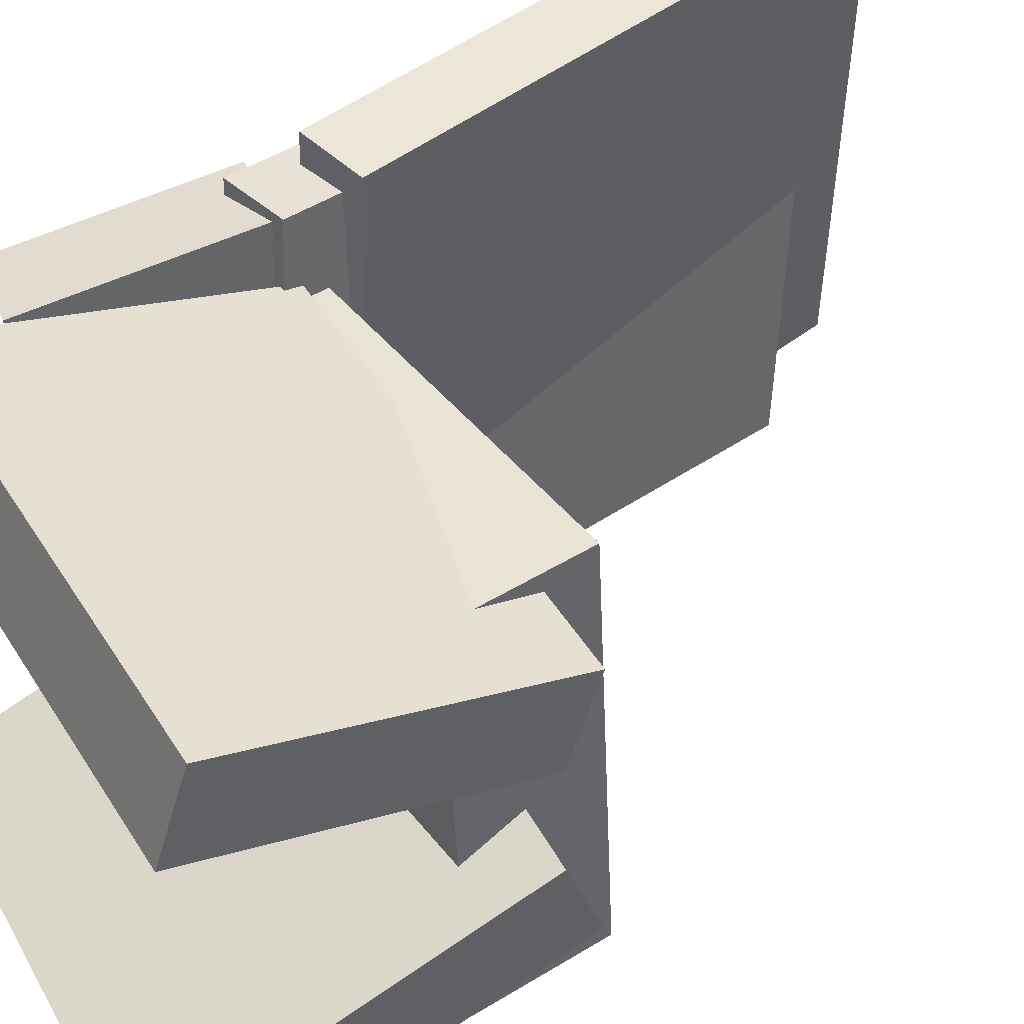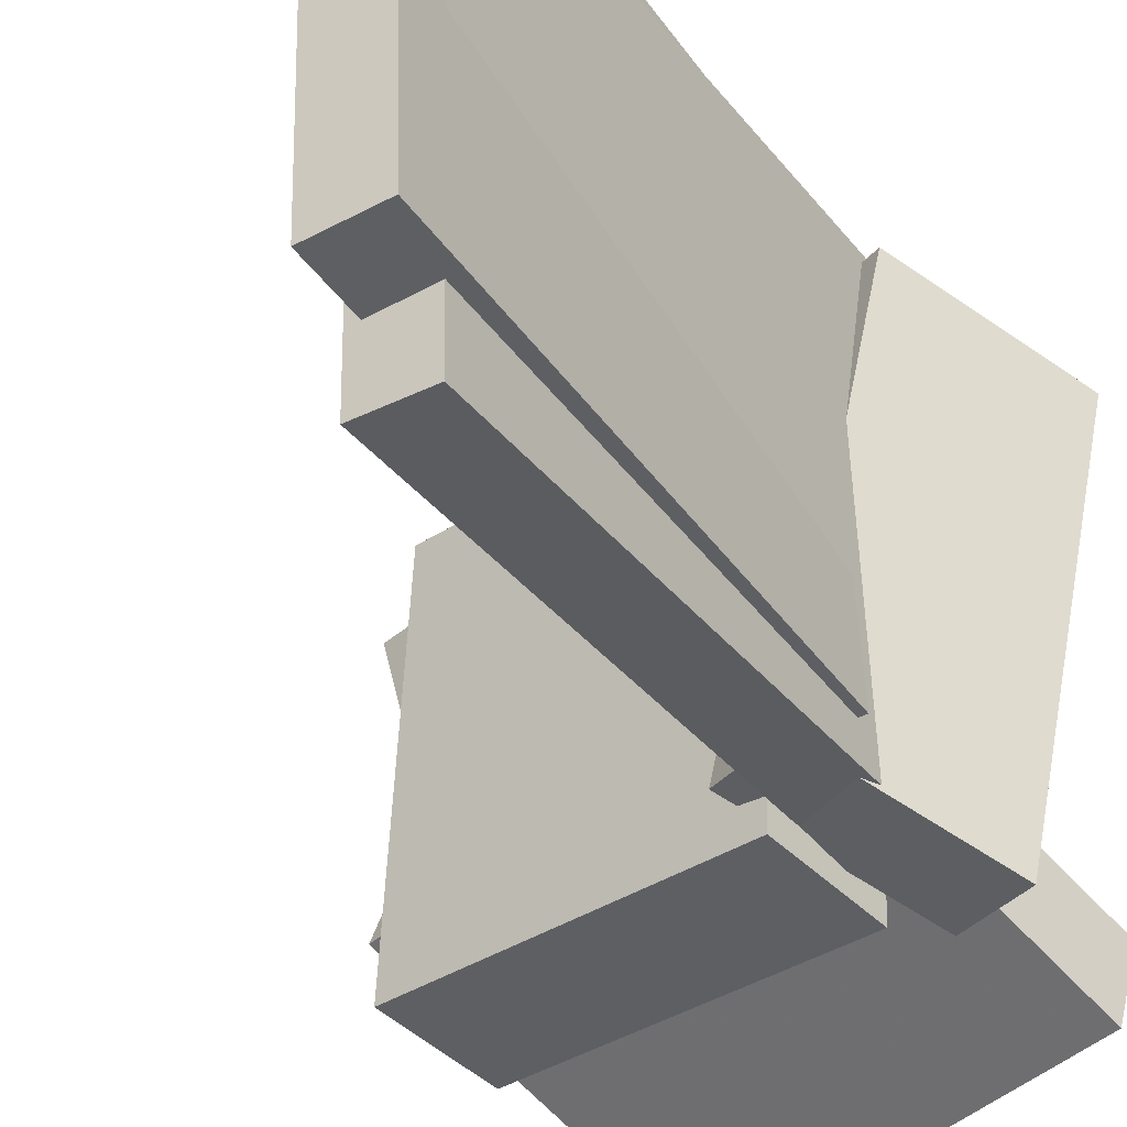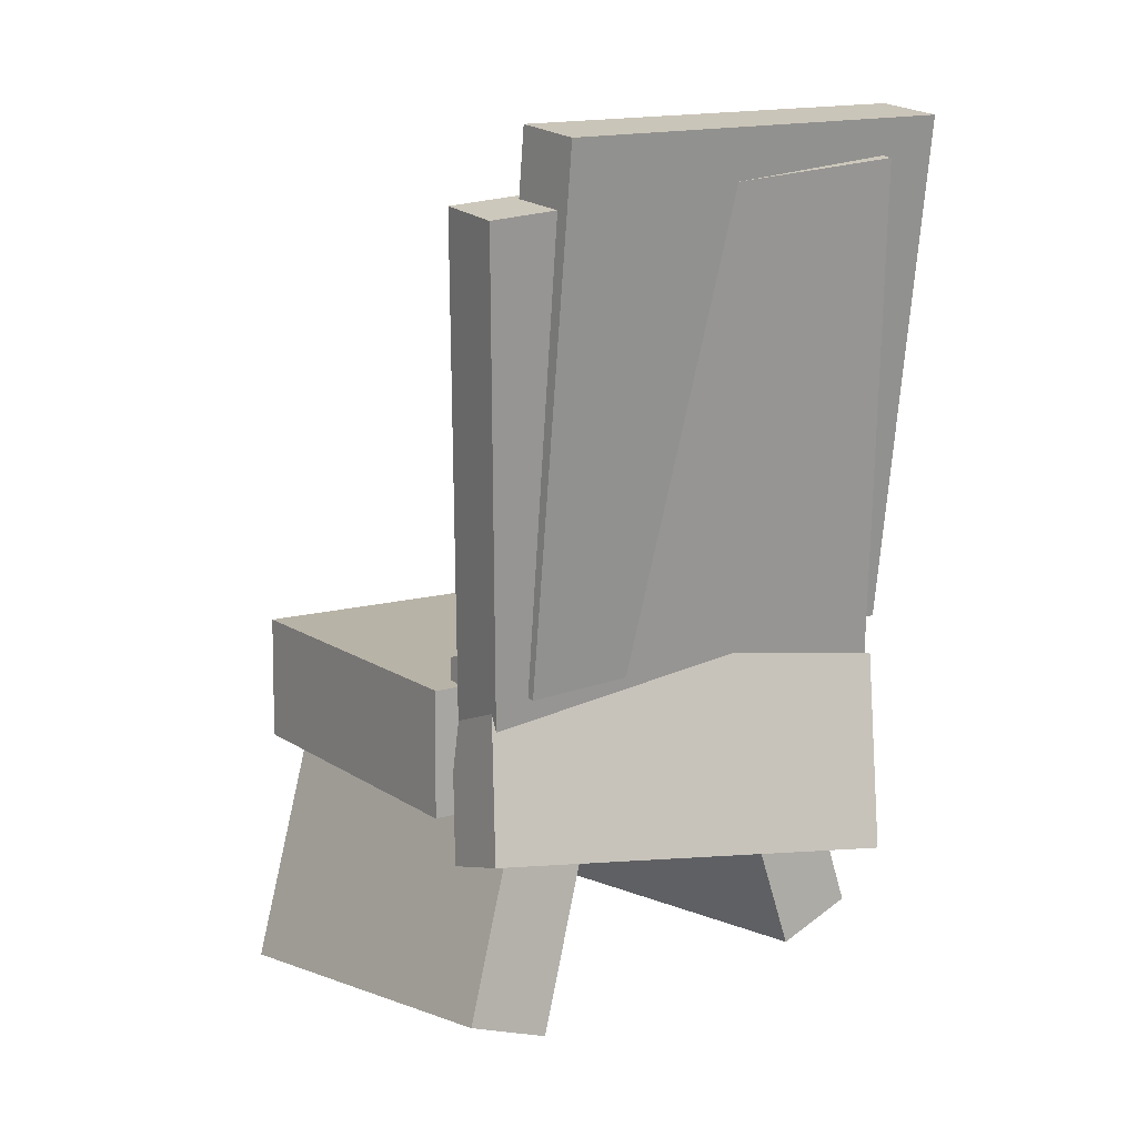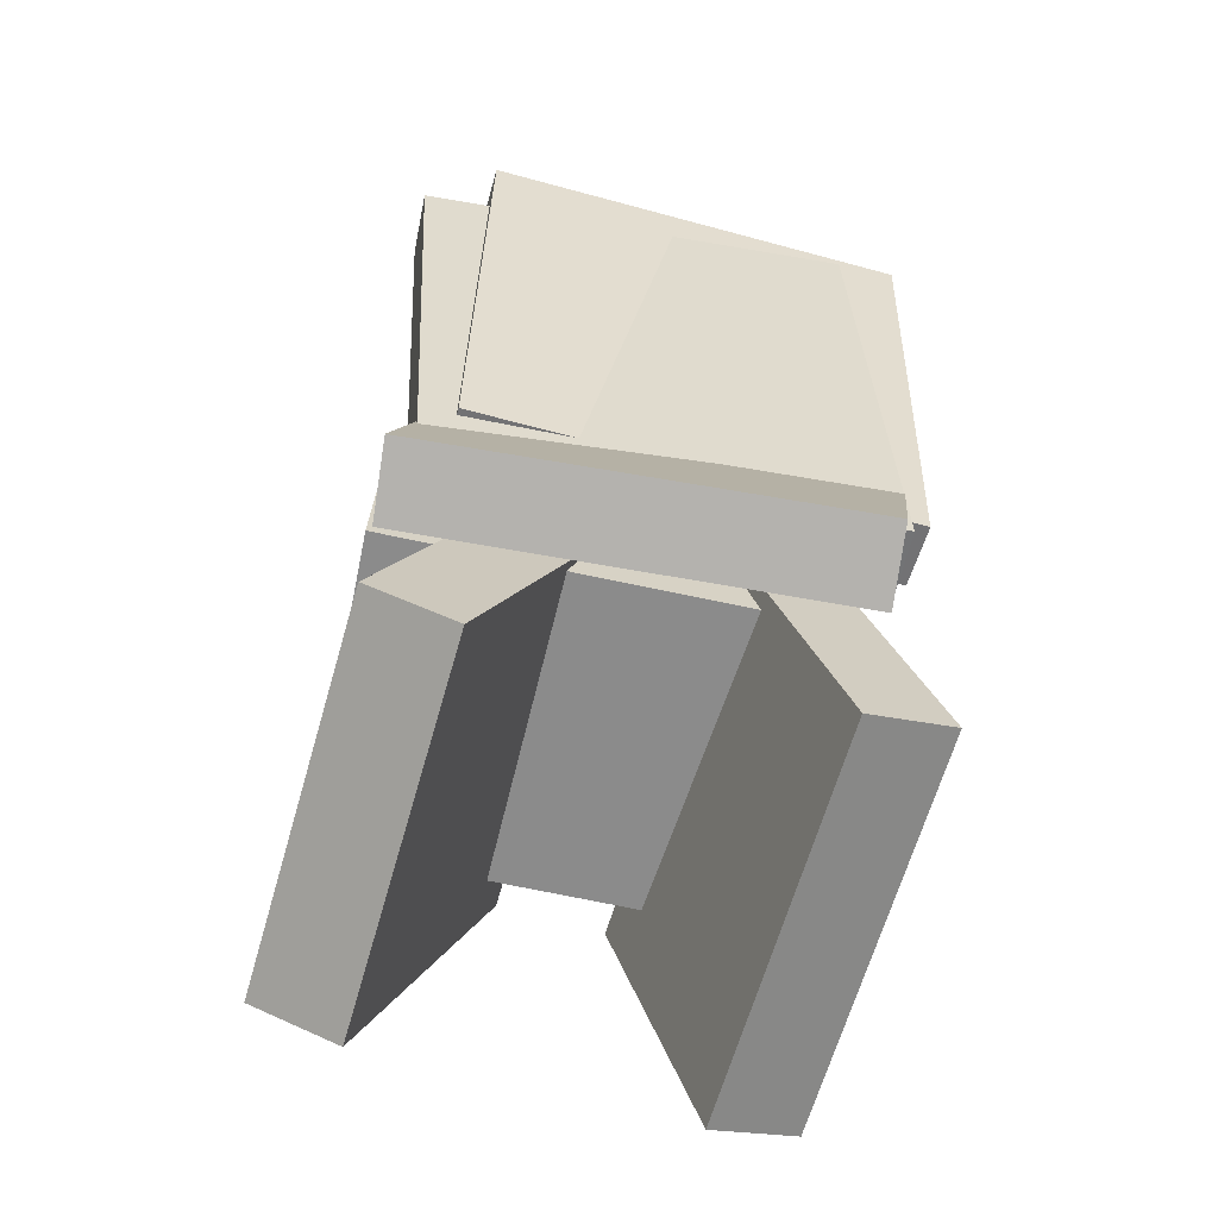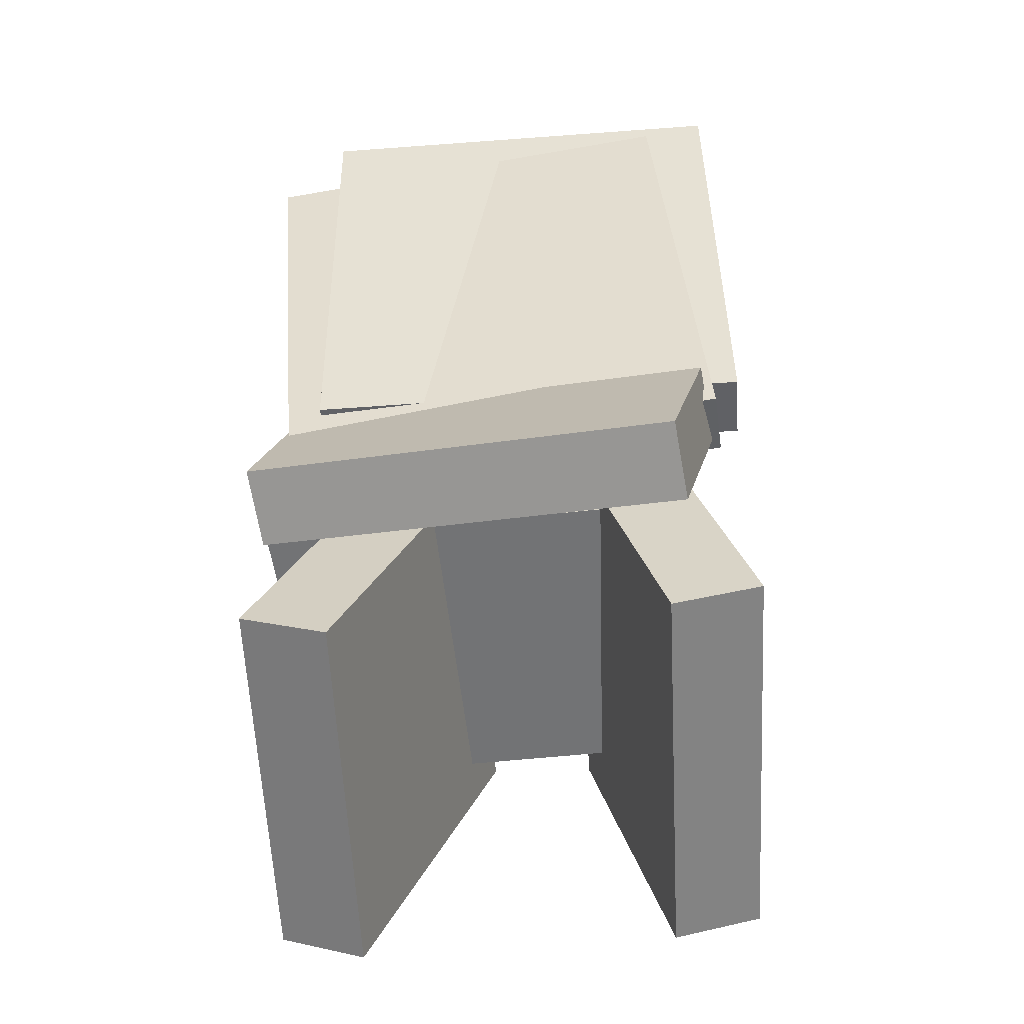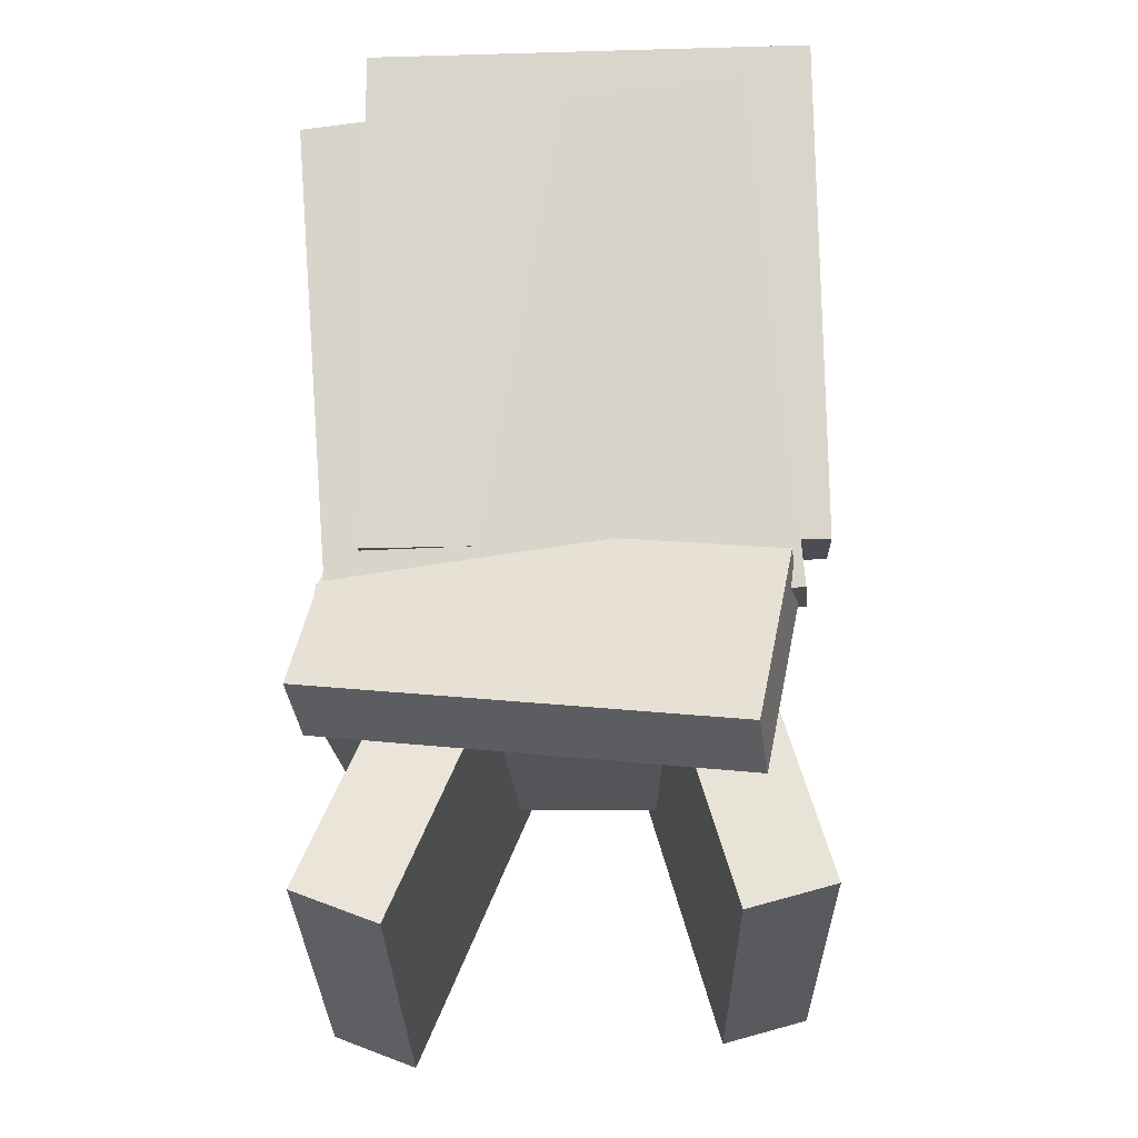
<metadata>
{"format":"obj","ext":"obj","renderer":"f3d","projection":"perspective","resolution":1024,"background":"white","views":[{"elev":44.0,"azim":53.7,"up":"+Z"},{"elev":-39.9,"azim":-141.6,"up":"+Z"},{"elev":14.9,"azim":-126.5,"up":"+Y"},{"elev":-62.3,"azim":-103.4,"up":"+Y"},{"elev":-54.8,"azim":-83.5,"up":"+Y"},{"elev":-23.0,"azim":-85.5,"up":"+Y"}]}
</metadata>
<code>
v -0.1206 -0.1341 -0.1865
v -0.18 -0.1149 -0.191
v -0.07537 0.01264 -0.1585
v -0.1348 0.03182 -0.163
v -0.1634 -0.1861 0.1549
v -0.2229 -0.1669 0.1504
v -0.1182 -0.0393 0.1829
v -0.1777 -0.02011 0.1784
f 1.0 7.0 5.0
f 1.0 3.0 7.0
f 1.0 4.0 3.0
f 1.0 2.0 4.0
f 3.0 8.0 7.0
f 3.0 4.0 8.0
f 5.0 7.0 8.0
f 5.0 8.0 6.0
f 1.0 5.0 6.0
f 1.0 6.0 2.0
f 2.0 6.0 8.0
f 2.0 8.0 4.0
v -0.1905 0.3511 -0.1984
v -0.204 0.3764 0.1564
v -0.1385 0.3566 -0.1968
v -0.152 0.3818 0.158
v -0.1476 -0.06877 -0.1669
v -0.1611 -0.0435 0.188
v -0.09557 -0.06334 -0.1653
v -0.1091 -0.03807 0.1896
f 9.0 15.0 13.0
f 9.0 11.0 15.0
f 9.0 12.0 11.0
f 9.0 10.0 12.0
f 11.0 16.0 15.0
f 11.0 12.0 16.0
f 13.0 15.0 16.0
f 13.0 16.0 14.0
f 9.0 13.0 14.0
f 9.0 14.0 10.0
f 10.0 14.0 16.0
f 10.0 16.0 12.0
v -0.1007 -0.1016 -0.1902
v -0.1093 -0.1114 0.1271
v -0.09832 -0.00255 -0.1871
v -0.1069 -0.01234 0.1302
v 0.1563 -0.1079 -0.1835
v 0.1477 -0.1177 0.1338
v 0.1587 -0.008844 -0.1804
v 0.1501 -0.01864 0.137
f 17.0 23.0 21.0
f 17.0 19.0 23.0
f 17.0 20.0 19.0
f 17.0 18.0 20.0
f 19.0 24.0 23.0
f 19.0 20.0 24.0
f 21.0 23.0 24.0
f 21.0 24.0 22.0
f 17.0 21.0 22.0
f 17.0 22.0 18.0
f 18.0 22.0 24.0
f 18.0 24.0 20.0
v -0.1165 -0.04742 0.06911
v -0.1347 -0.2762 0.1347
v -0.1102 -0.02801 0.1386
v -0.1285 -0.2568 0.2041
v 0.202 -0.07859 0.04911
v 0.1837 -0.3074 0.1147
v 0.2083 -0.05919 0.1186
v 0.19 -0.288 0.1841
f 25.0 31.0 29.0
f 25.0 27.0 31.0
f 25.0 28.0 27.0
f 25.0 26.0 28.0
f 27.0 32.0 31.0
f 27.0 28.0 32.0
f 29.0 31.0 32.0
f 29.0 32.0 30.0
f 25.0 29.0 30.0
f 25.0 30.0 26.0
f 26.0 30.0 32.0
f 26.0 32.0 28.0
v -0.1428 -0.2836 -0.1205
v -0.09903 -0.02907 -0.02042
v -0.1424 -0.257 -0.1886
v -0.09858 -0.002376 -0.08852
v 0.1551 -0.3287 -0.1362
v 0.1989 -0.07414 -0.03609
v 0.1556 -0.302 -0.2043
v 0.1993 -0.04744 -0.1042
f 33.0 39.0 37.0
f 33.0 35.0 39.0
f 33.0 36.0 35.0
f 33.0 34.0 36.0
f 35.0 40.0 39.0
f 35.0 36.0 40.0
f 37.0 39.0 40.0
f 37.0 40.0 38.0
f 33.0 37.0 38.0
f 33.0 38.0 34.0
f 34.0 38.0 40.0
f 34.0 40.0 36.0
v -0.2087 0.4043 -0.1437
v -0.1958 0.4056 0.2088
v -0.1558 0.4104 -0.1456
v -0.1429 0.4118 0.2069
v -0.1612 -0.002034 -0.1438
v -0.1483 -0.0006494 0.2087
v -0.1083 0.004148 -0.1458
v -0.09543 0.005532 0.2067
f 41.0 47.0 45.0
f 41.0 43.0 47.0
f 41.0 44.0 43.0
f 41.0 42.0 44.0
f 43.0 48.0 47.0
f 43.0 44.0 48.0
f 45.0 47.0 48.0
f 45.0 48.0 46.0
f 41.0 45.0 46.0
f 41.0 46.0 42.0
f 42.0 46.0 48.0
f 42.0 48.0 44.0

</code>
